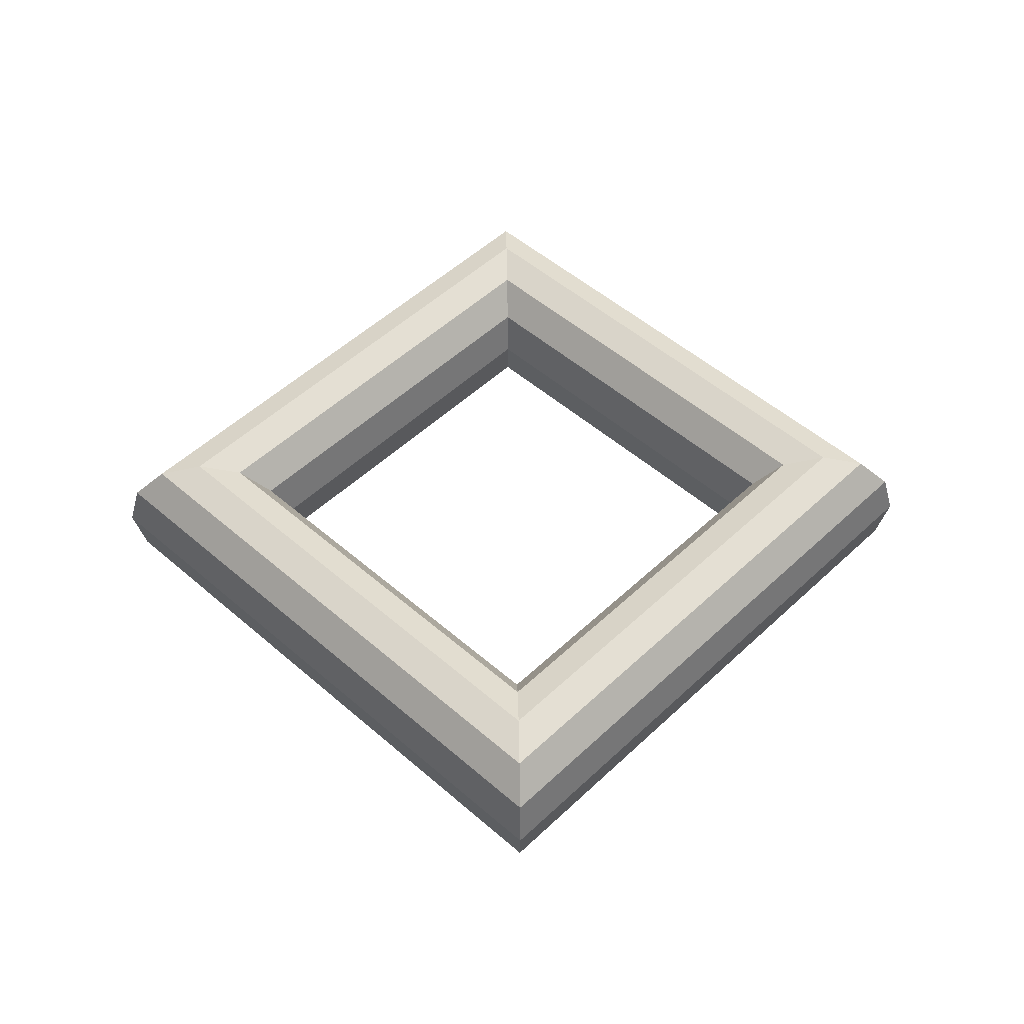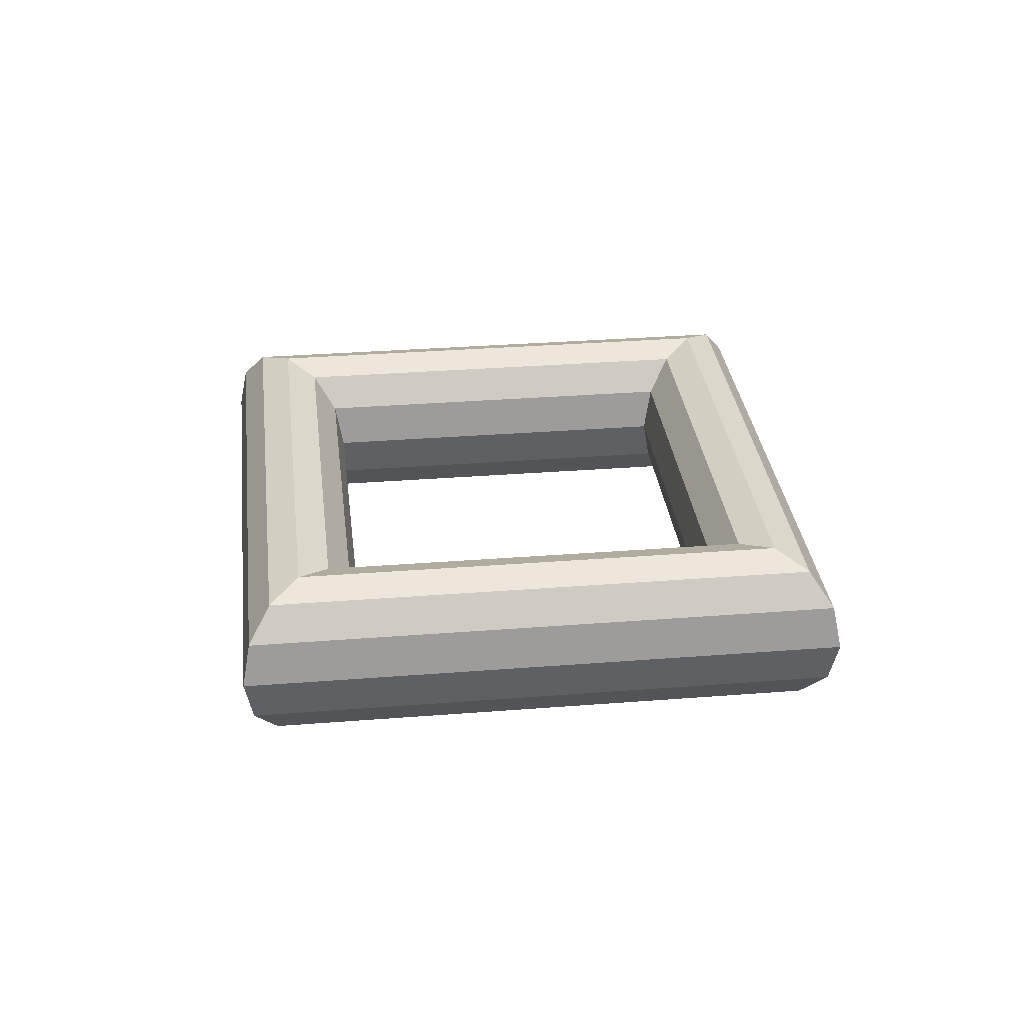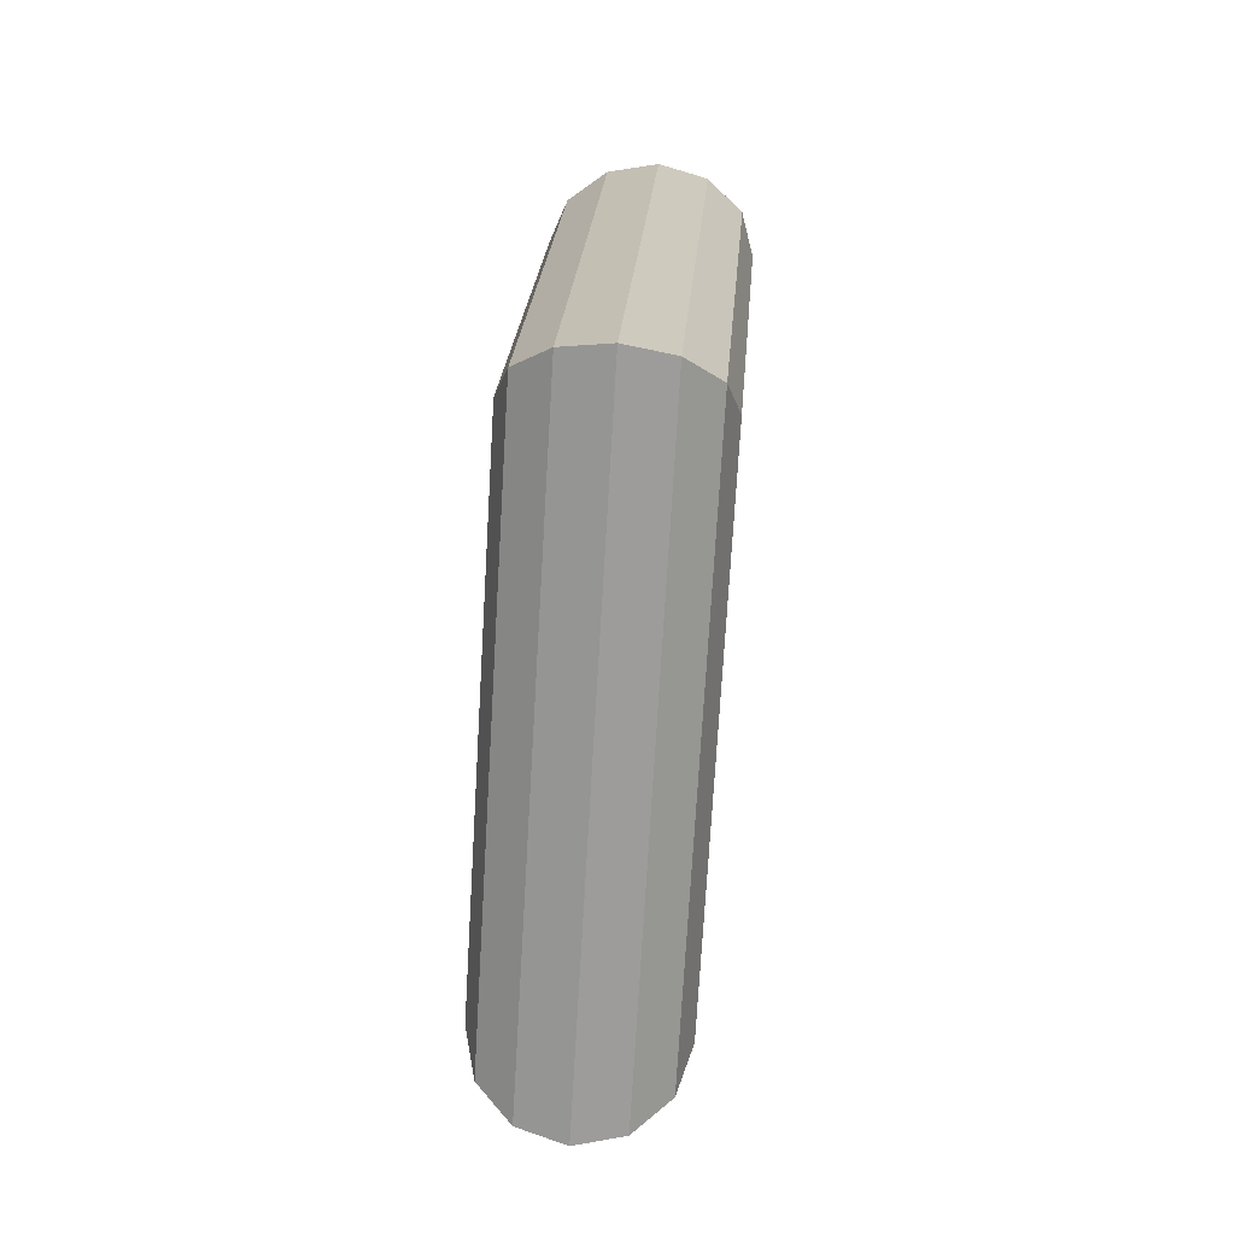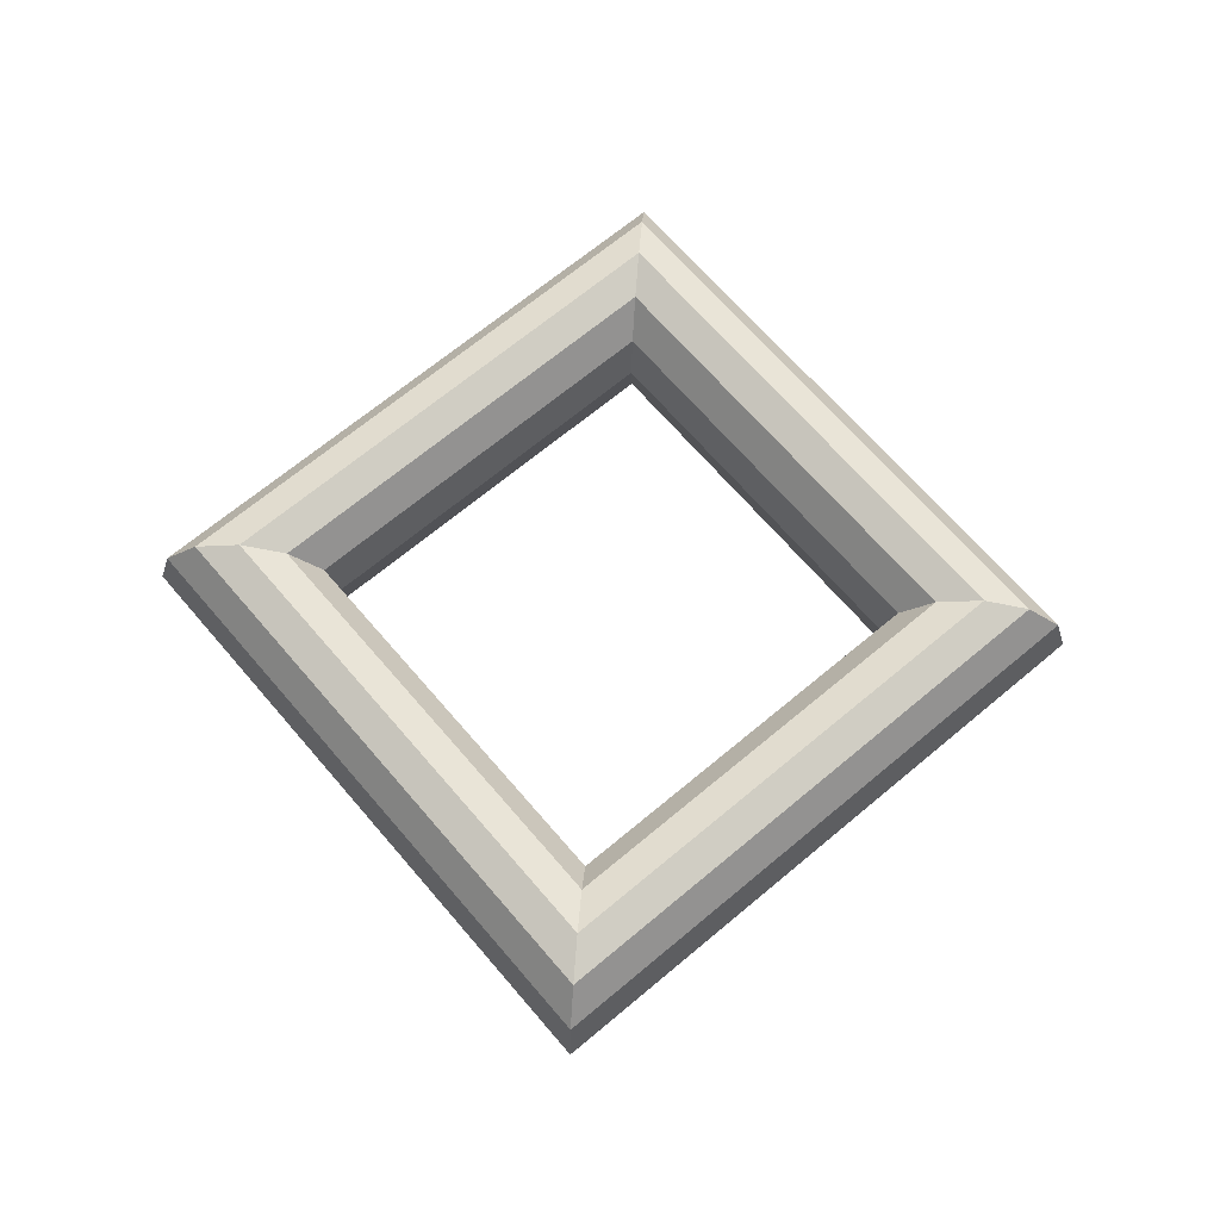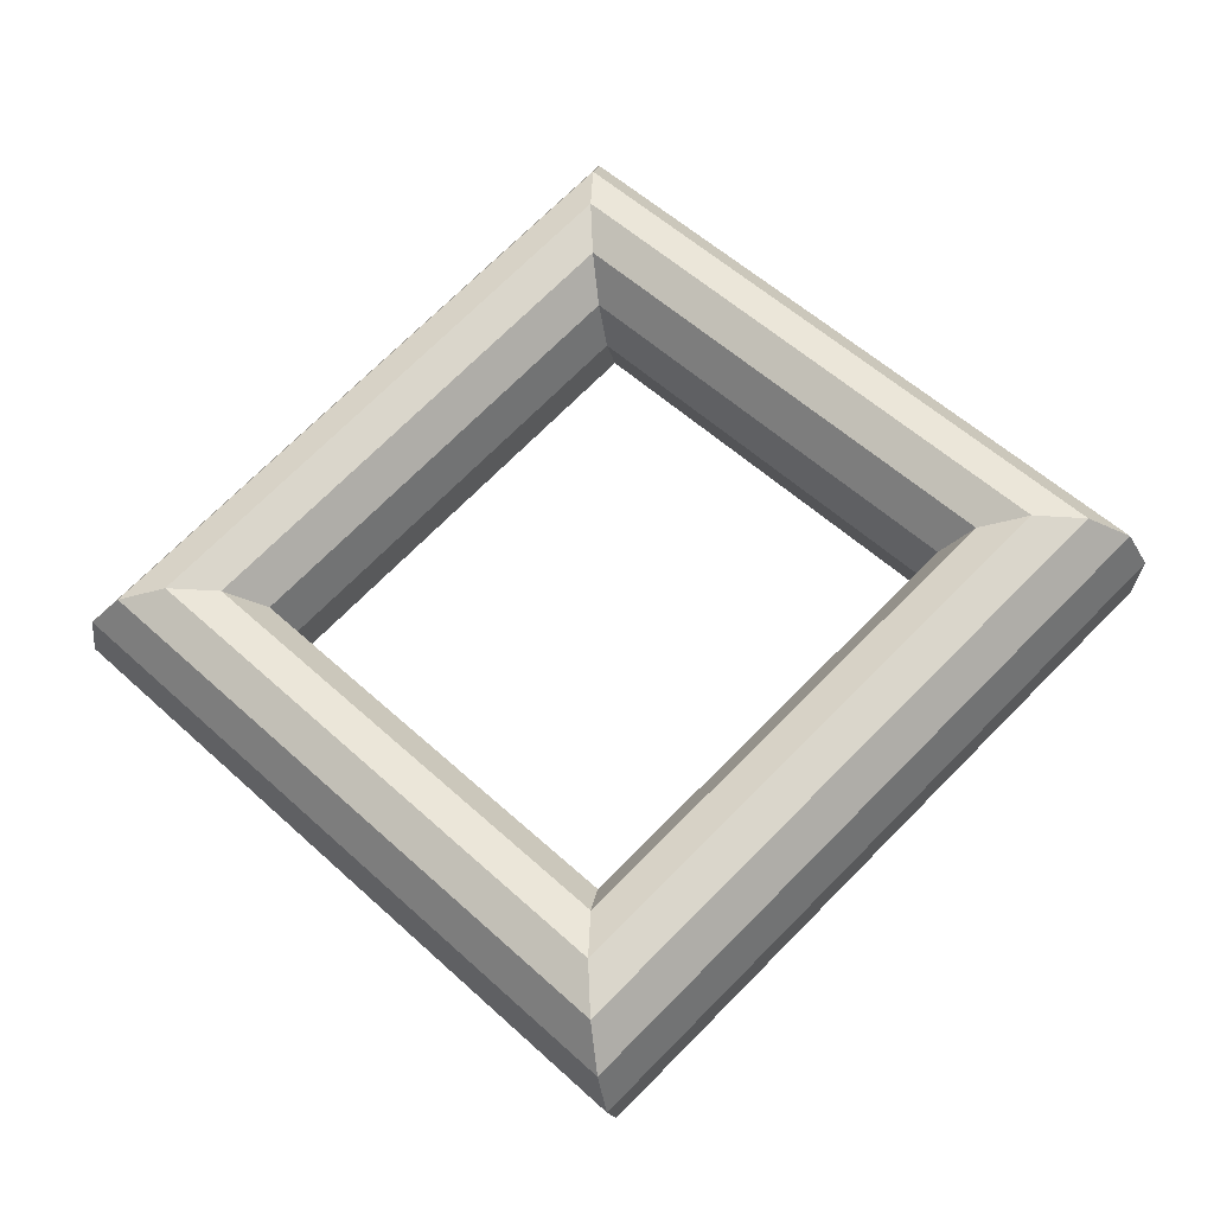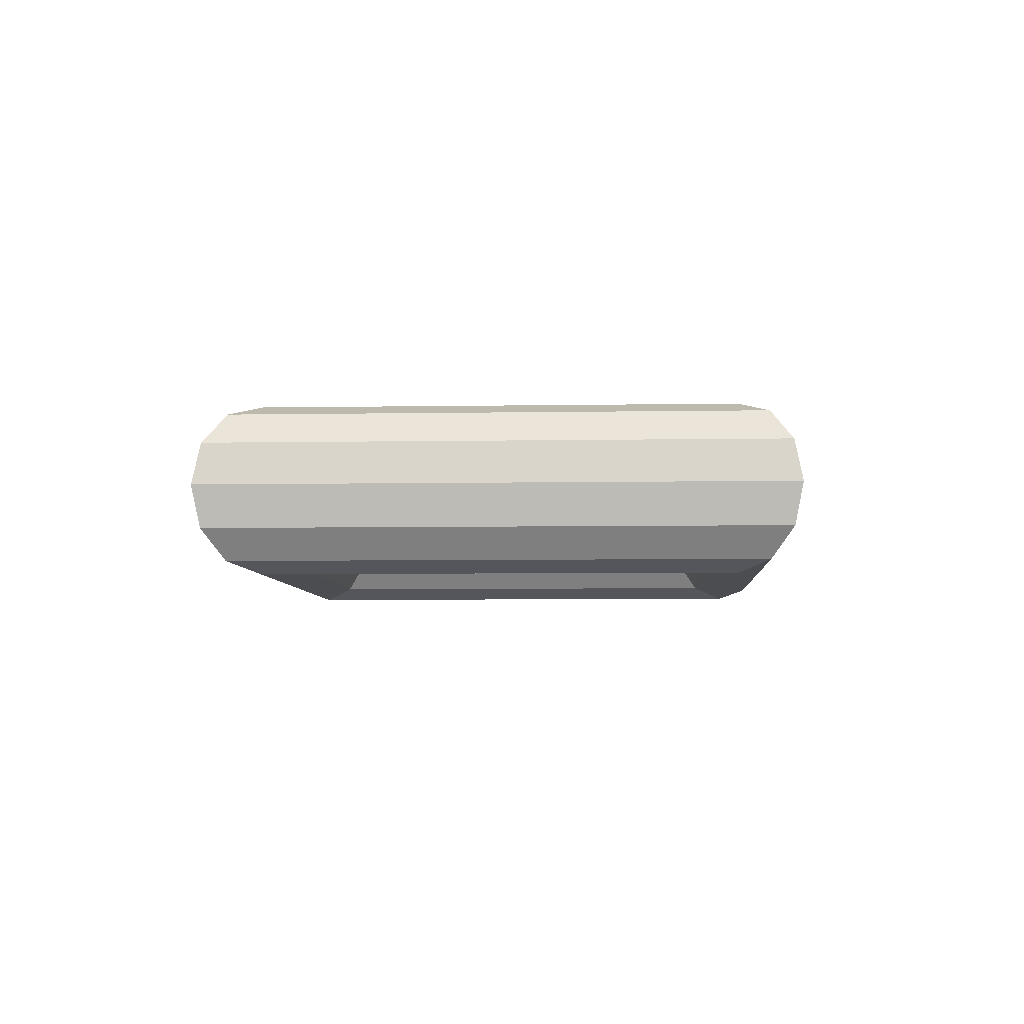
<metadata>
{"format":"obj","ext":"obj","renderer":"f3d","projection":"perspective","resolution":1024,"background":"white","views":[{"elev":50.0,"azim":178.9,"up":"+Y"},{"elev":31.1,"azim":-141.5,"up":"+Y"},{"elev":64.9,"azim":-85.3,"up":"+Z"},{"elev":66.4,"azim":-175.3,"up":"+Y"},{"elev":-30.2,"azim":-170.8,"up":"+Z"},{"elev":-5.5,"azim":48.2,"up":"+Y"}]}
</metadata>
<code>
o Torus.001
v 1.25 0 0
v 1.217 0.125 0
v 1.125 0.2165 0
v 1 0.25 0
v 0.875 0.2165 0
v 0.7835 0.125 0
v 0.75 0 0
v 0.7835 -0.125 0
v 0.875 -0.2165 0
v 1 -0.25 0
v 1.125 -0.2165 0
v 1.217 -0.125 0
v 0 0 -1.25
v 0 0.125 -1.217
v 0 0.2165 -1.125
v 0 0.25 -1
v 0 0.2165 -0.875
v 0 0.125 -0.7835
v 0 0 -0.75
v 0 -0.125 -0.7835
v 0 -0.2165 -0.875
v 0 -0.25 -1
v 0 -0.2165 -1.125
v 0 -0.125 -1.217
v -1.25 0 -0
v -1.217 0.125 -0
v -1.125 0.2165 -0
v -1 0.25 -0
v -0.875 0.2165 -0
v -0.7835 0.125 -0
v -0.75 0 -0
v -0.7835 -0.125 -0
v -0.875 -0.2165 -0
v -1 -0.25 -0
v -1.125 -0.2165 -0
v -1.217 -0.125 -0
v 0 0 1.25
v 0 0.125 1.217
v 0 0.2165 1.125
v 0 0.25 1
v 0 0.2165 0.875
v 0 0.125 0.7835
v 0 0 0.75
v 0 -0.125 0.7835
v 0 -0.2165 0.875
v 0 -0.25 1
v 0 -0.2165 1.125
v 0 -0.125 1.217
f 1 13 14 2
f 2 14 15 3
f 3 15 16 4
f 4 16 17 5
f 5 17 18 6
f 6 18 19 7
f 7 19 20 8
f 8 20 21 9
f 9 21 22 10
f 10 22 23 11
f 11 23 24 12
f 12 24 13 1
f 13 25 26 14
f 14 26 27 15
f 15 27 28 16
f 16 28 29 17
f 17 29 30 18
f 18 30 31 19
f 19 31 32 20
f 20 32 33 21
f 21 33 34 22
f 22 34 35 23
f 23 35 36 24
f 24 36 25 13
f 25 37 38 26
f 26 38 39 27
f 27 39 40 28
f 28 40 41 29
f 29 41 42 30
f 30 42 43 31
f 31 43 44 32
f 32 44 45 33
f 33 45 46 34
f 34 46 47 35
f 35 47 48 36
f 36 48 37 25
f 37 1 2 38
f 38 2 3 39
f 39 3 4 40
f 40 4 5 41
f 41 5 6 42
f 42 6 7 43
f 43 7 8 44
f 44 8 9 45
f 45 9 10 46
f 46 10 11 47
f 47 11 12 48
f 48 12 1 37

</code>
